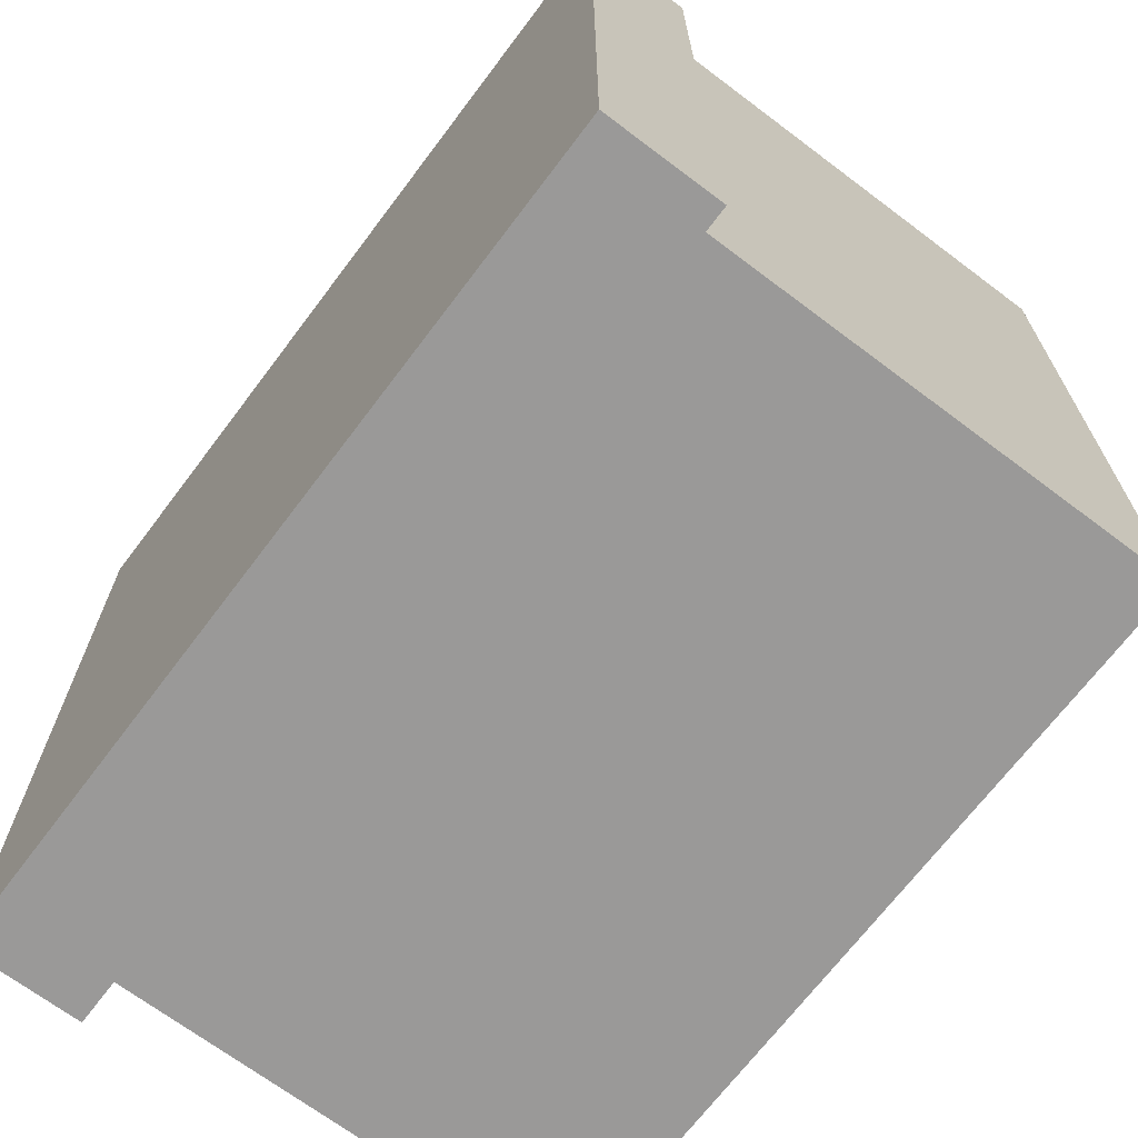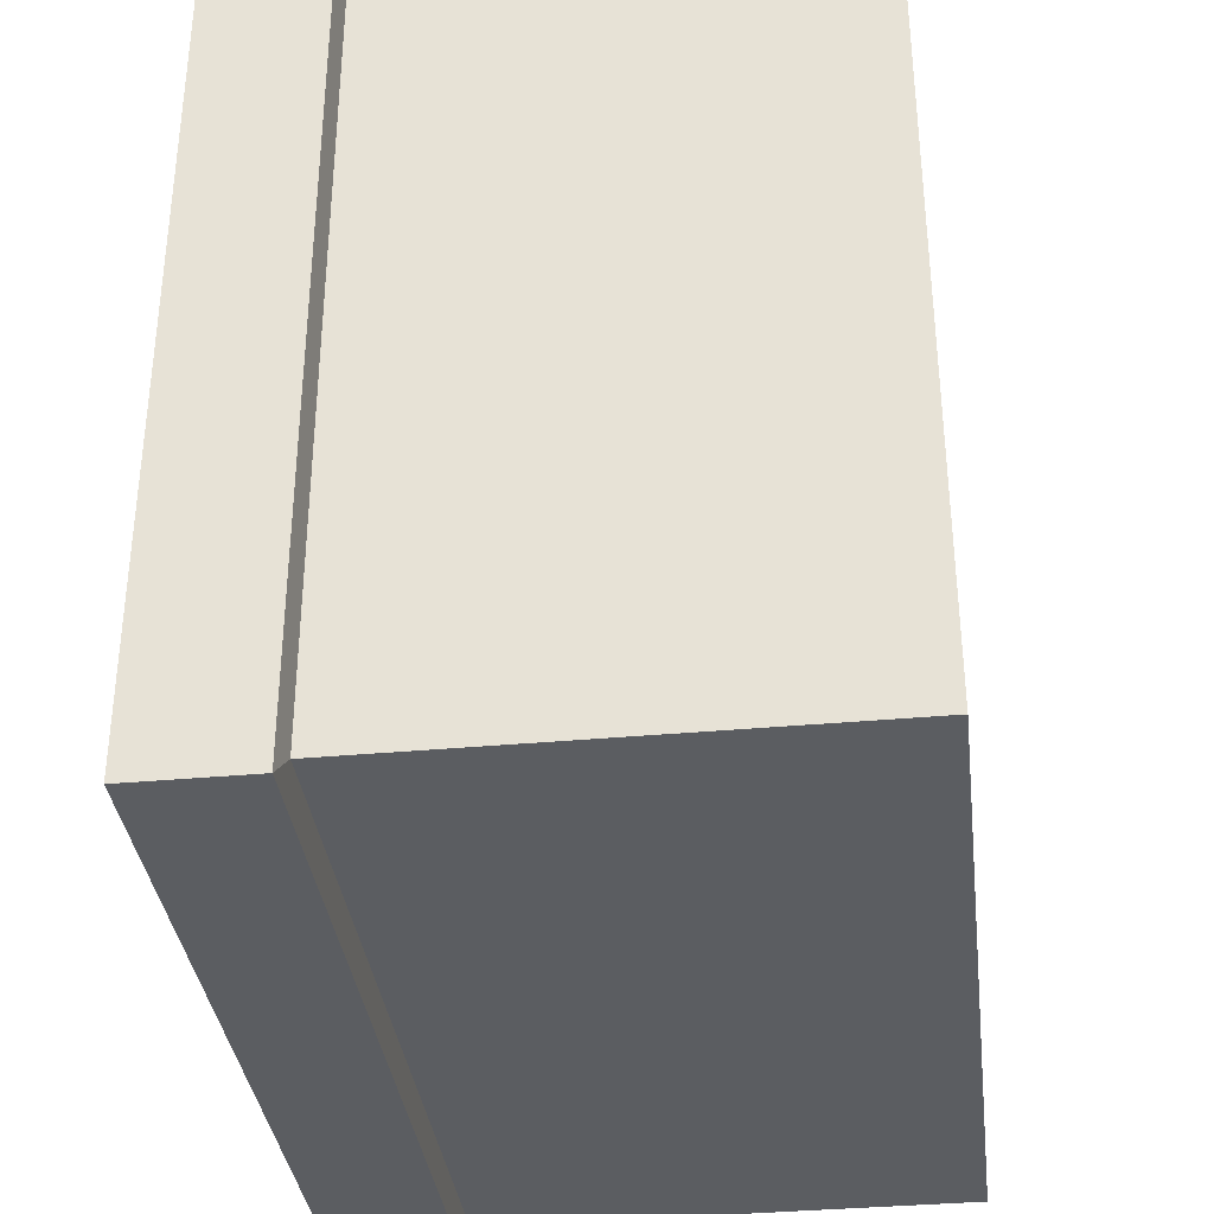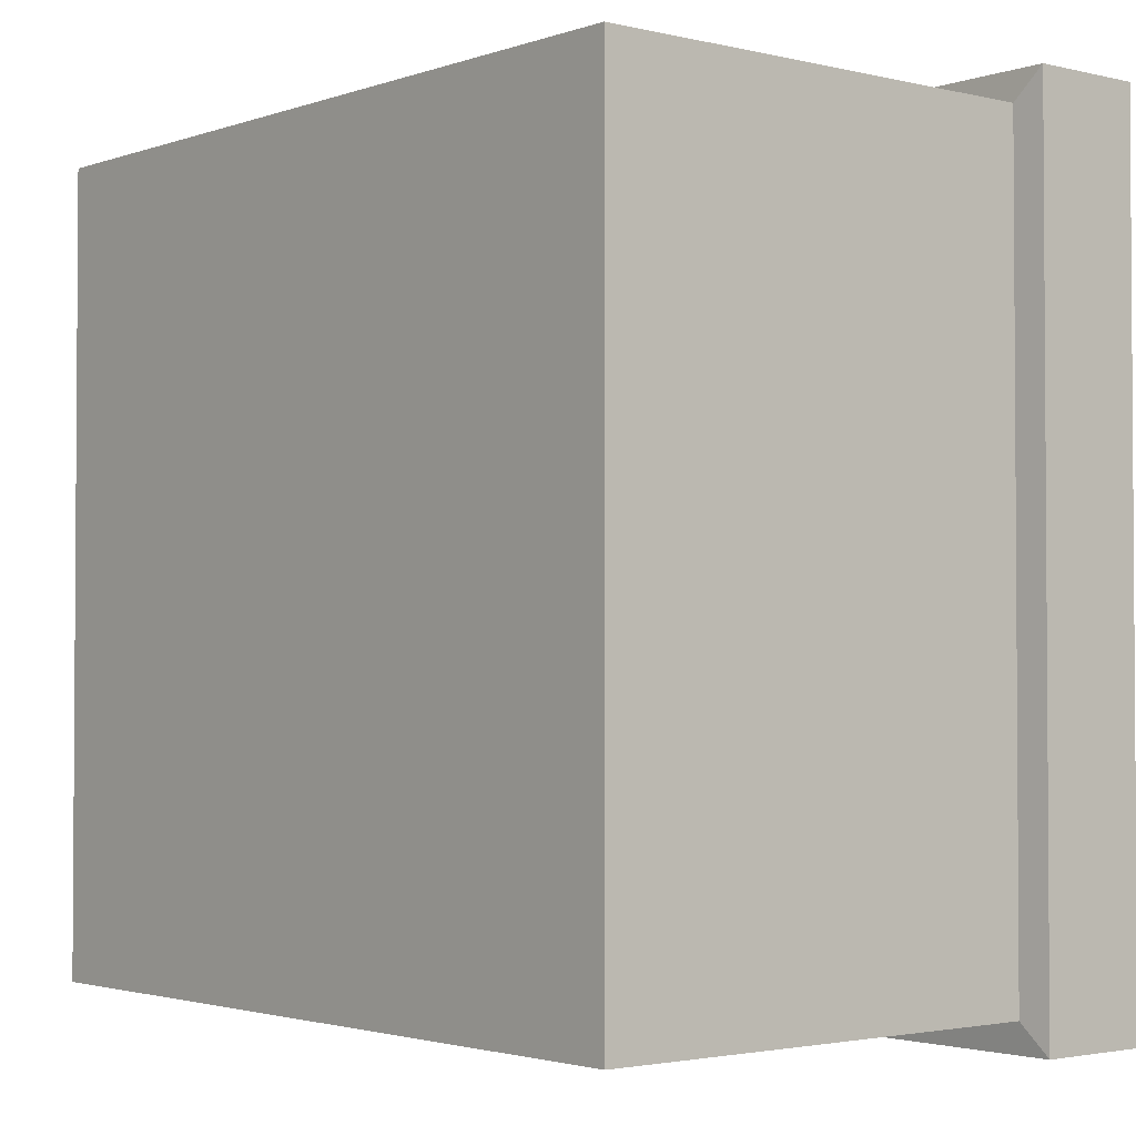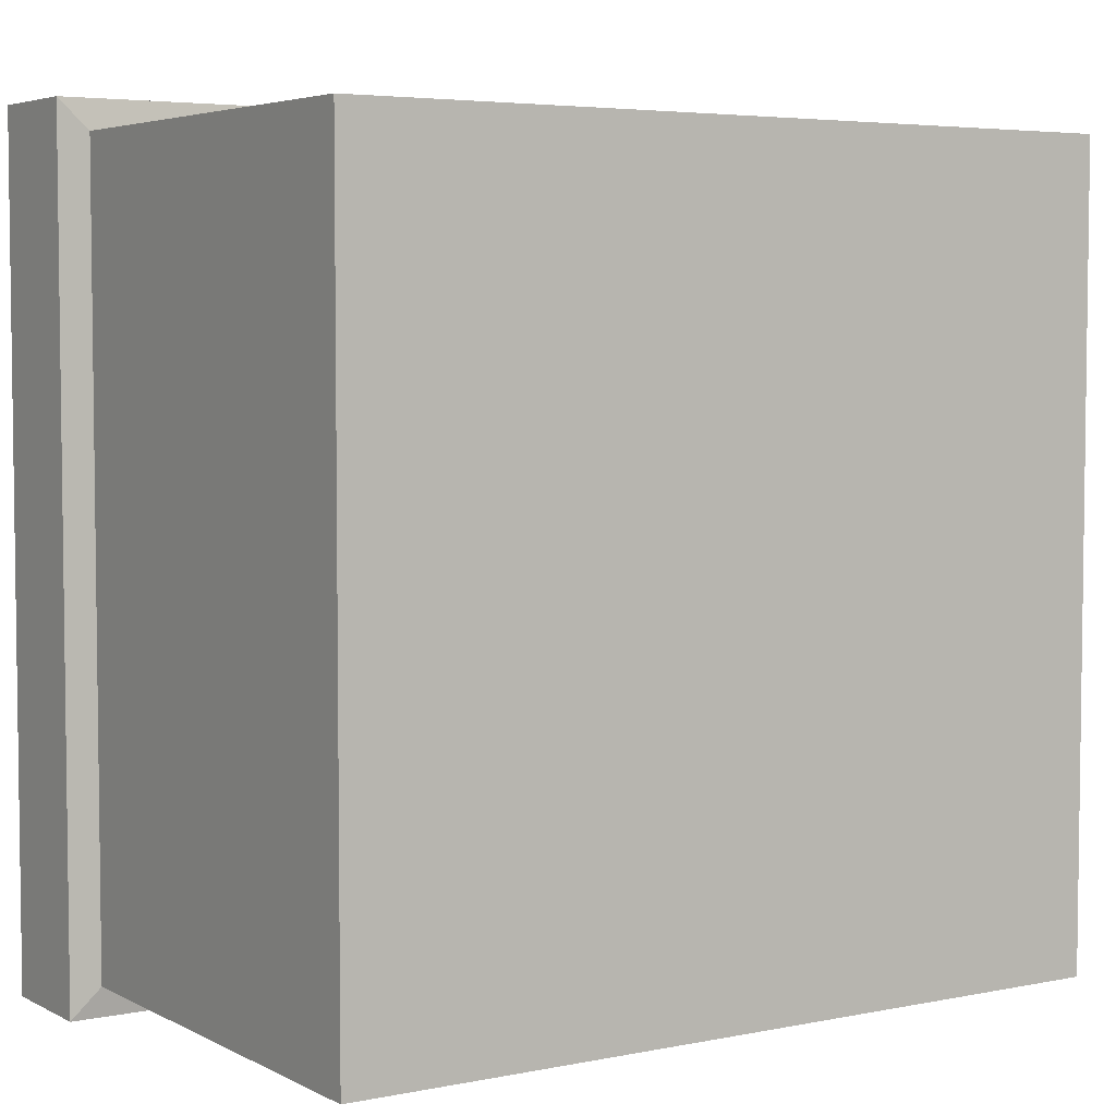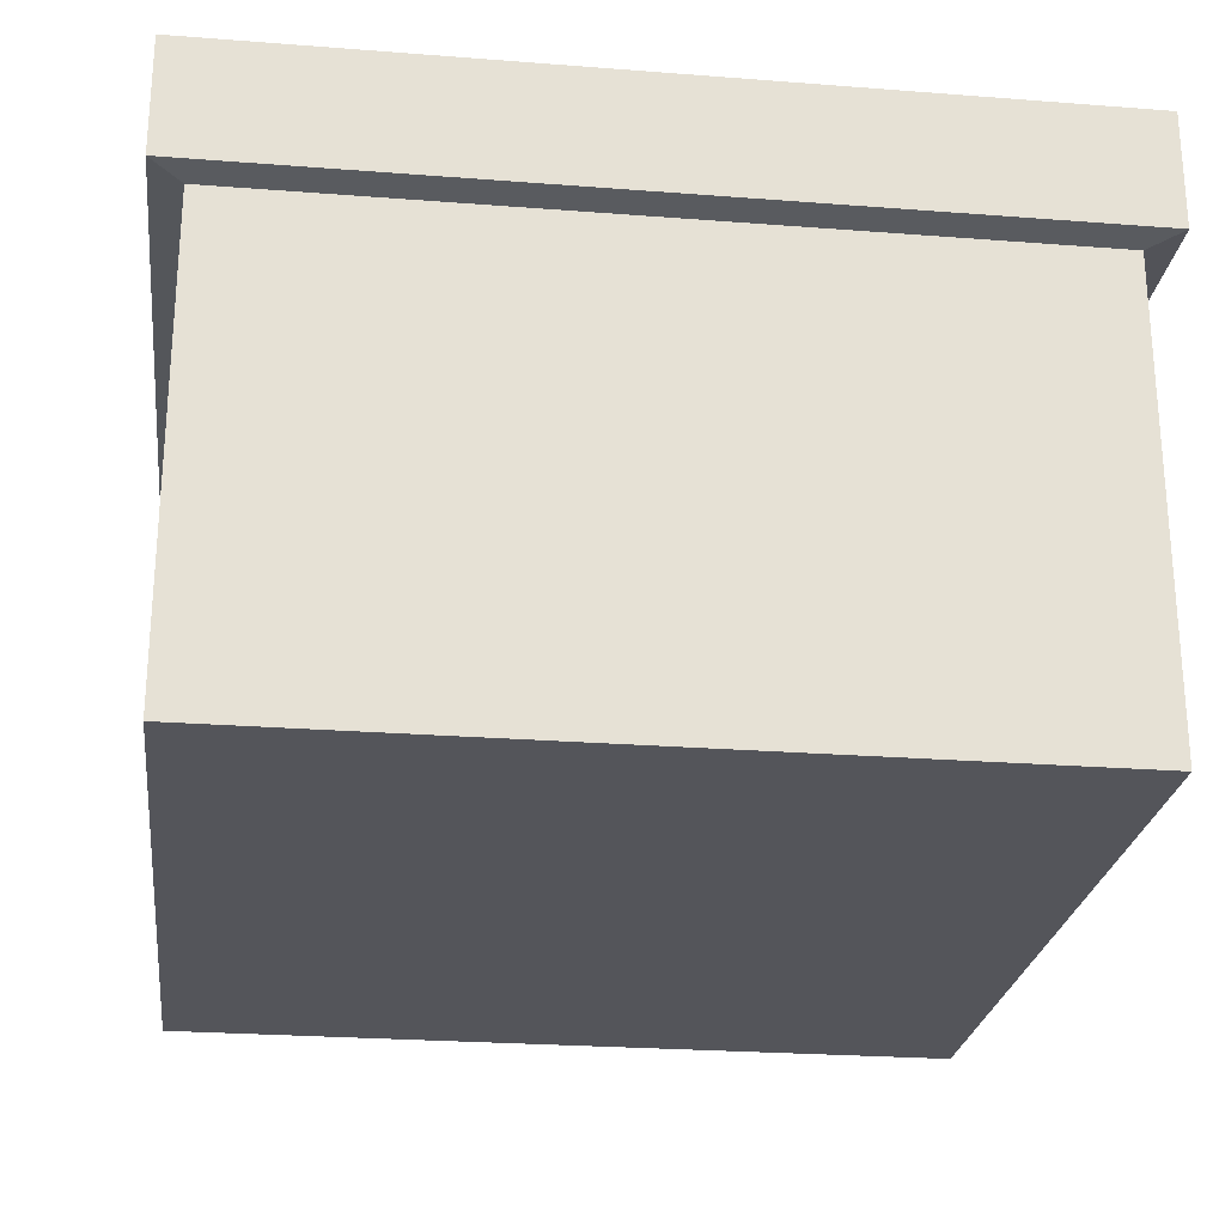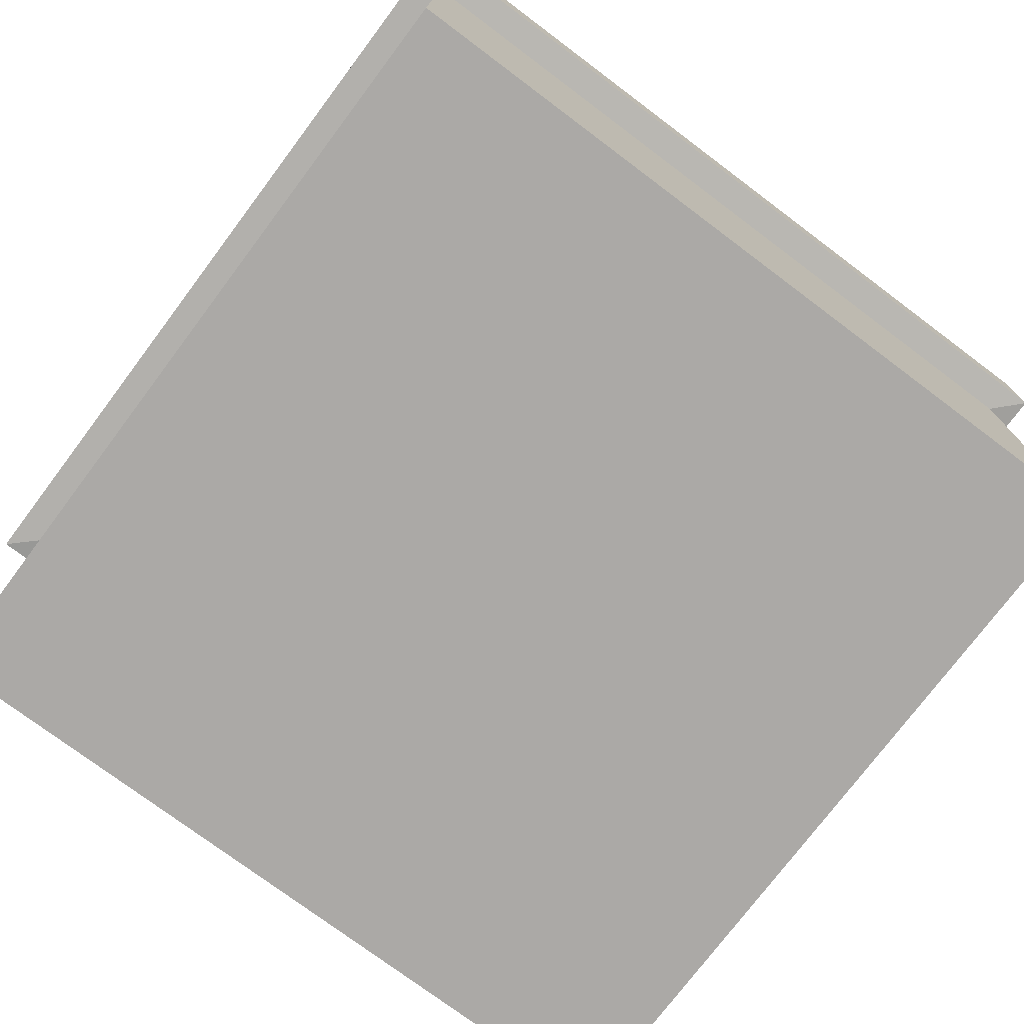
<metadata>
{"format":"obj","ext":"obj","renderer":"f3d","projection":"perspective","resolution":1024,"background":"white","views":[{"elev":-69.1,"azim":-127.0,"up":"+Z"},{"elev":-35.6,"azim":-83.1,"up":"+Z"},{"elev":-2.3,"azim":50.2,"up":"+Z"},{"elev":4.7,"azim":-33.0,"up":"+Z"},{"elev":-25.0,"azim":82.8,"up":"+Y"},{"elev":-75.5,"azim":53.1,"up":"+Y"}]}
</metadata>
<code>
o gift_box_Cube
v 1 0.00194 -1
v 1 0.00194 1
v -1 0.00194 1
v -1 0.00194 -1
v 1 1.181 -1
v 1 1.181 1
v -1 1.181 1
v -1 1.181 -1
v 1 1.181 -1
v 1 1.181 1
v -1 1.181 1
v -1 1.181 -1
v 1.076 1.191 -1.076
v 1.076 1.191 1.076
v -1.076 1.191 1.076
v -1.076 1.191 -1.076
v 1.076 1.487 -1.076
v 1.076 1.487 1.076
v -1.076 1.487 1.076
v -1.076 1.487 -1.076
f 1 2 3 4
f 8 7 11 12
f 1 5 6 2
f 2 6 7 3
f 3 7 8 4
f 5 1 4 8
f 8 7 15 16
f 7 6 10 11
f 5 8 12 9
f 6 5 9 10
f 6 14 15 7
f 8 16 13 5
f 5 13 14 6
f 16 15 19 20
f 14 18 19 15
f 16 20 17 13
f 13 17 18 14
f 17 20 19 18

</code>
